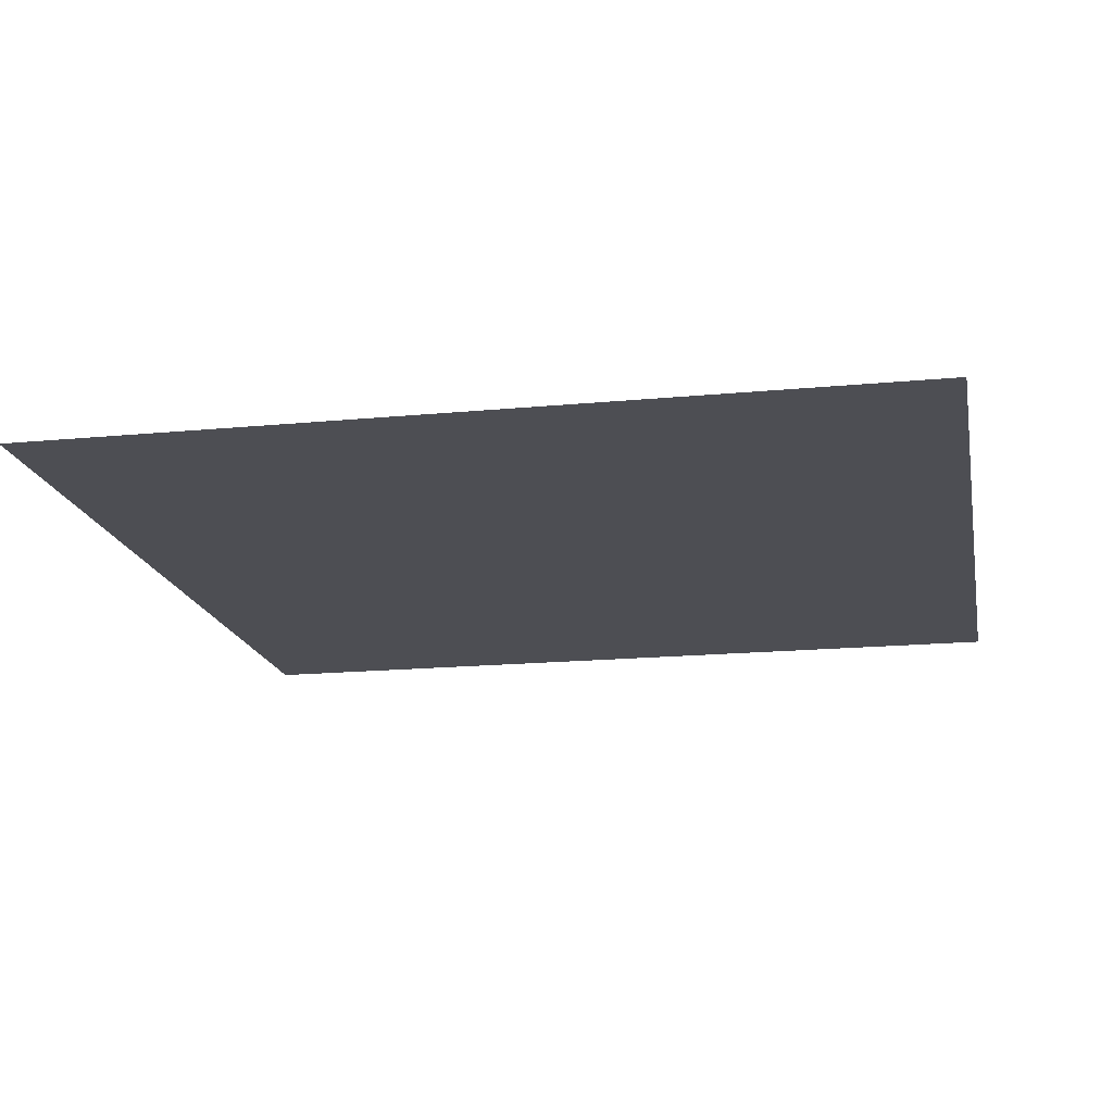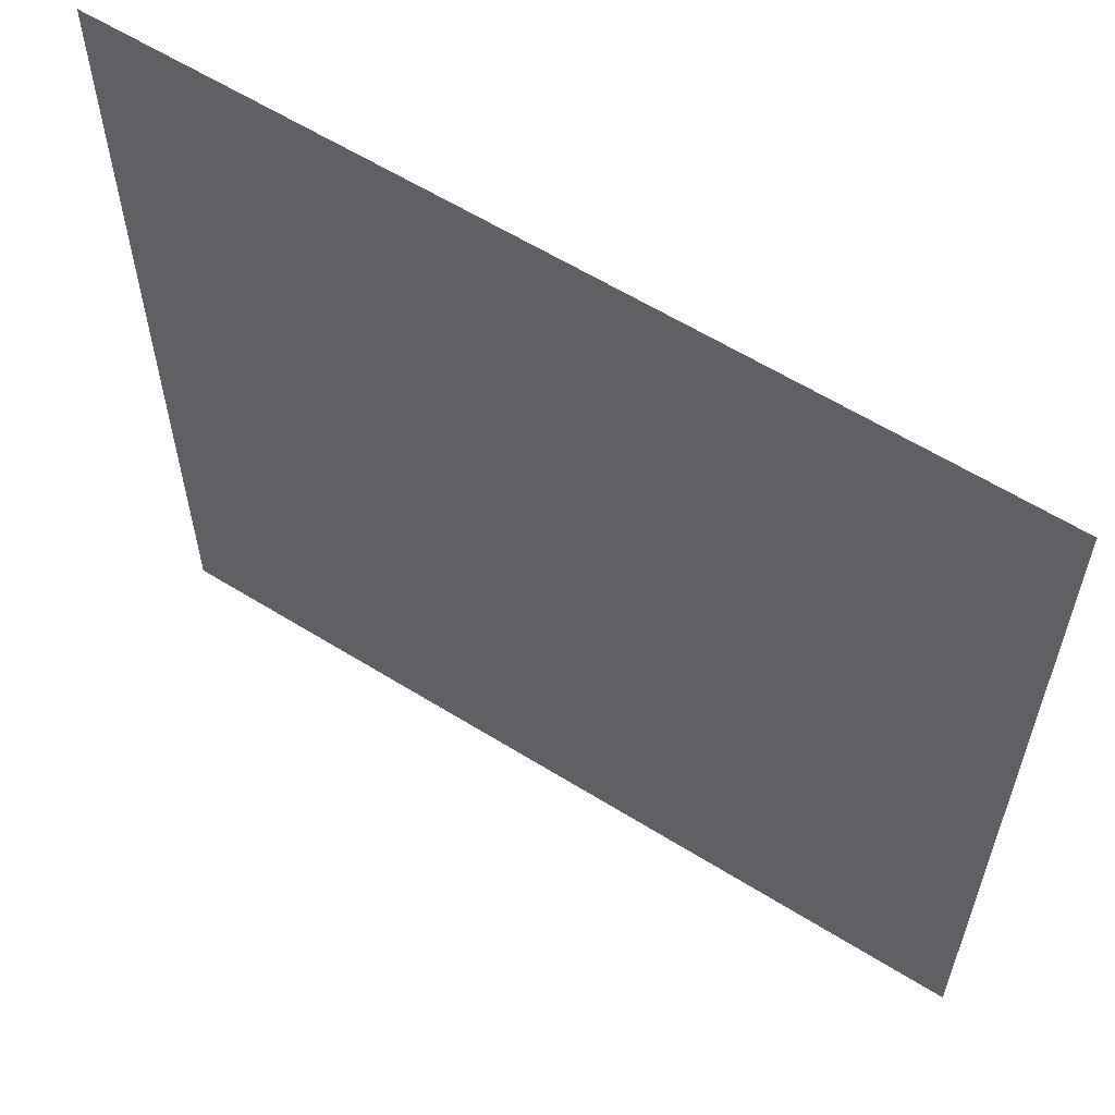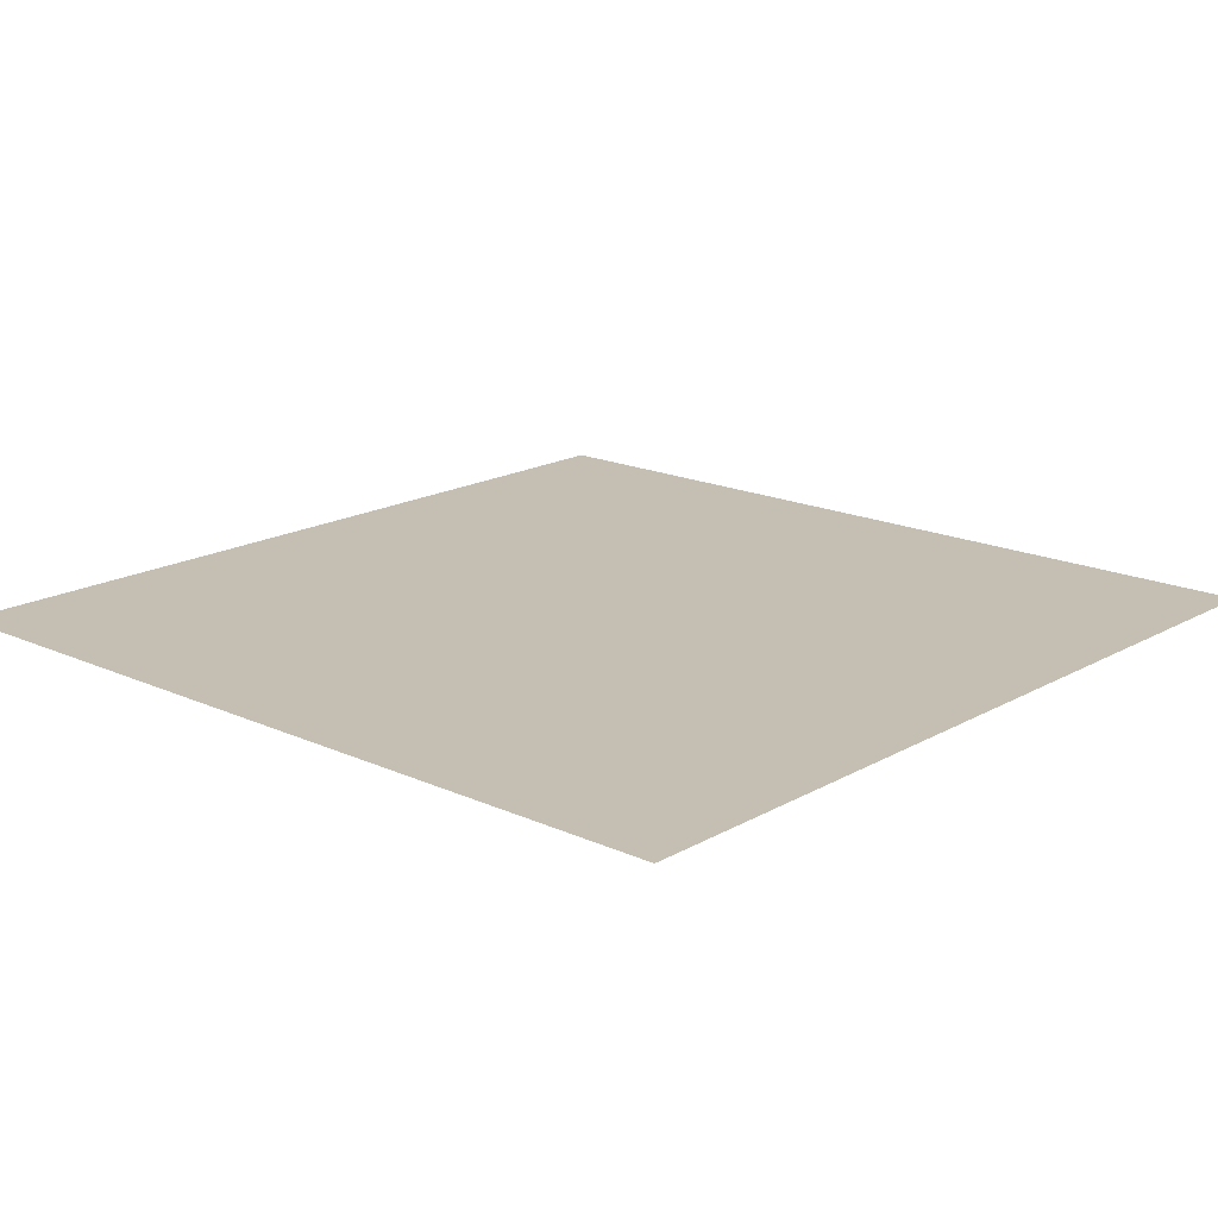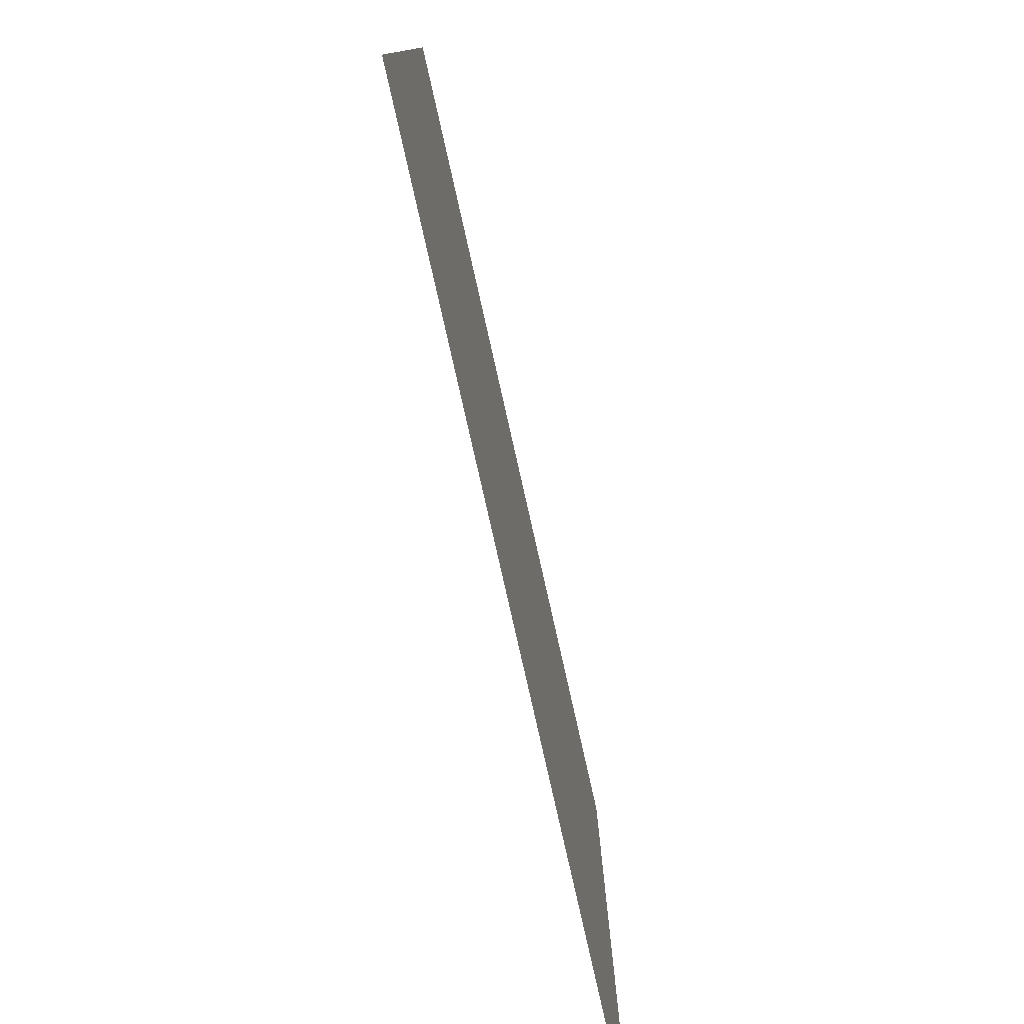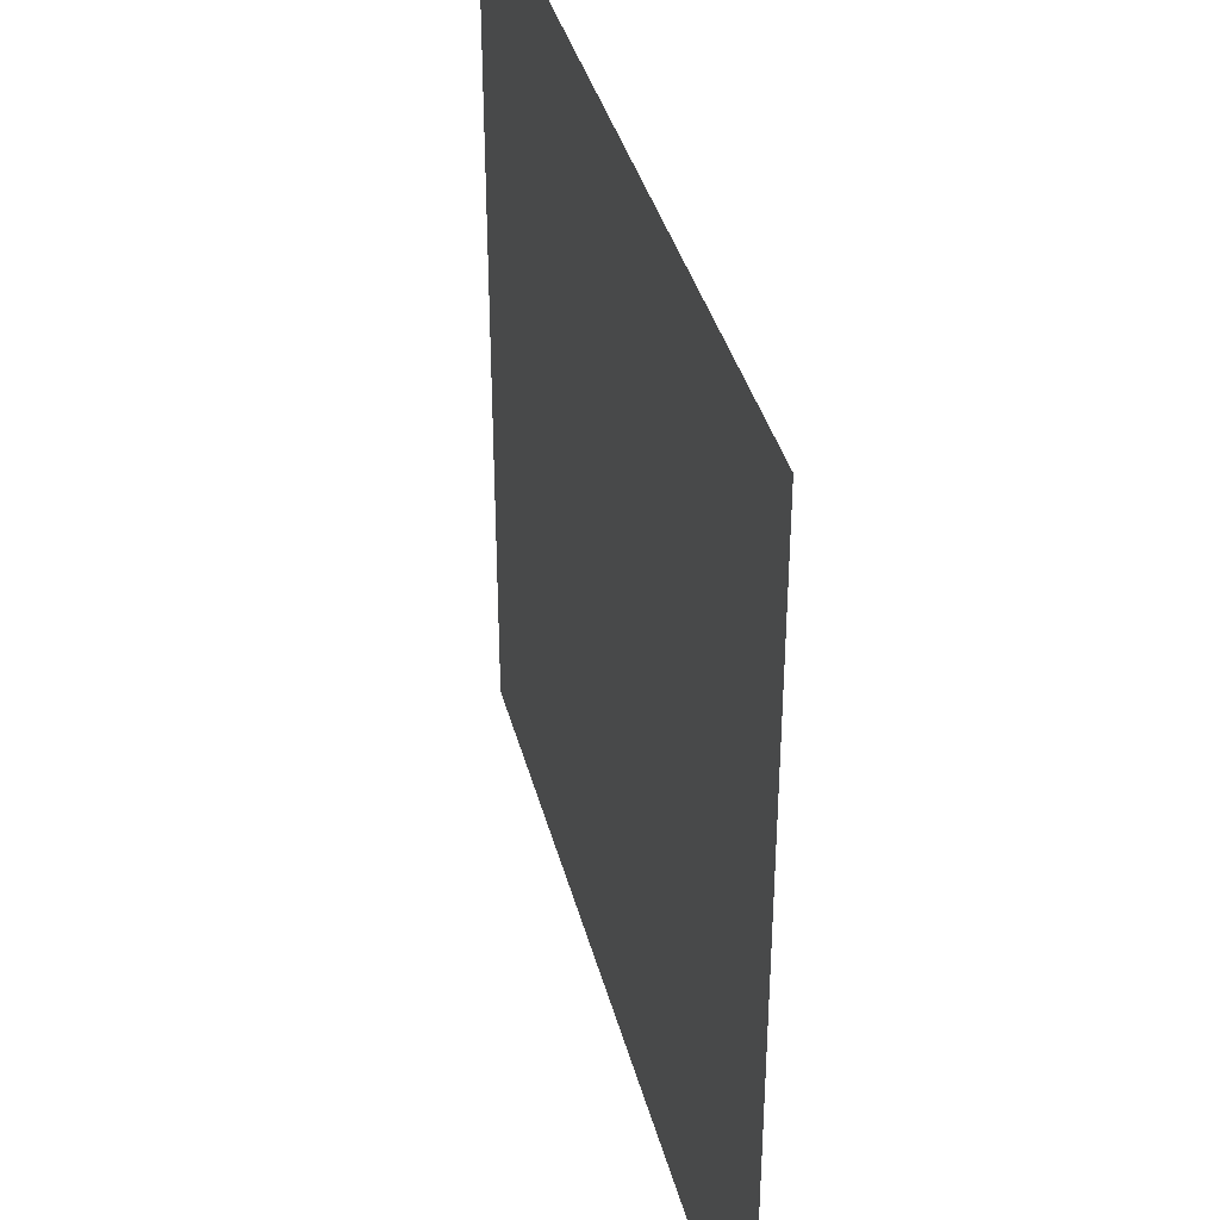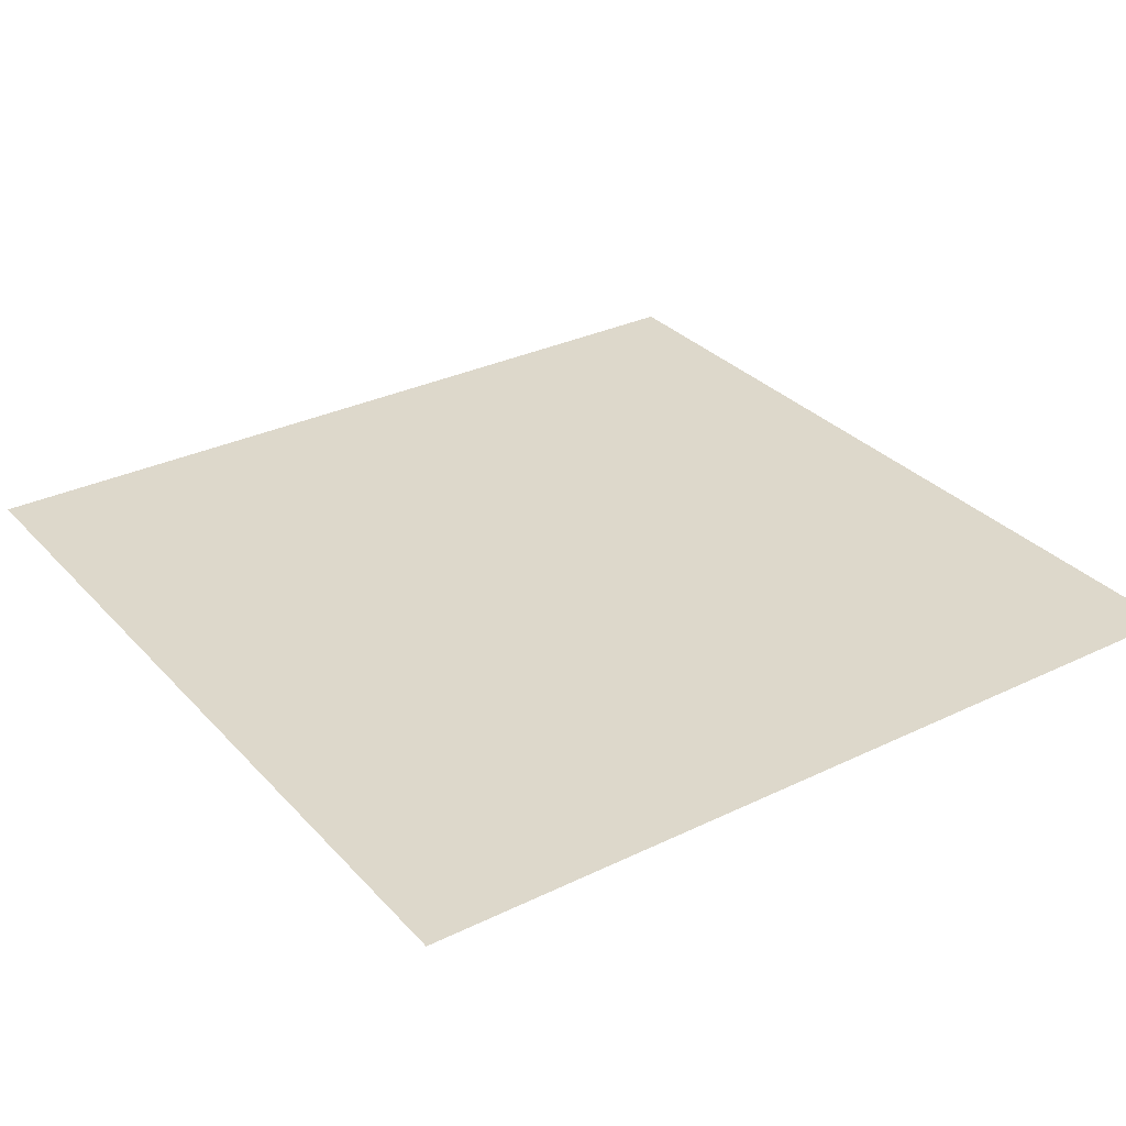
<metadata>
{"format":"obj","ext":"obj","renderer":"f3d","projection":"perspective","resolution":1024,"background":"white","views":[{"elev":-17.3,"azim":10.8,"up":"+Y"},{"elev":60.2,"azim":32.5,"up":"+Z"},{"elev":17.6,"azim":41.9,"up":"+Y"},{"elev":-79.3,"azim":-77.3,"up":"+Z"},{"elev":38.3,"azim":75.7,"up":"+Z"},{"elev":31.3,"azim":55.5,"up":"+Y"}]}
</metadata>
<code>
v -0.5 0 -0.5
v 0.5 0 -0.5
v -0.5 0 0.5
v 0.5 0 0.5
f 1 4 2
f 1 3 4

</code>
